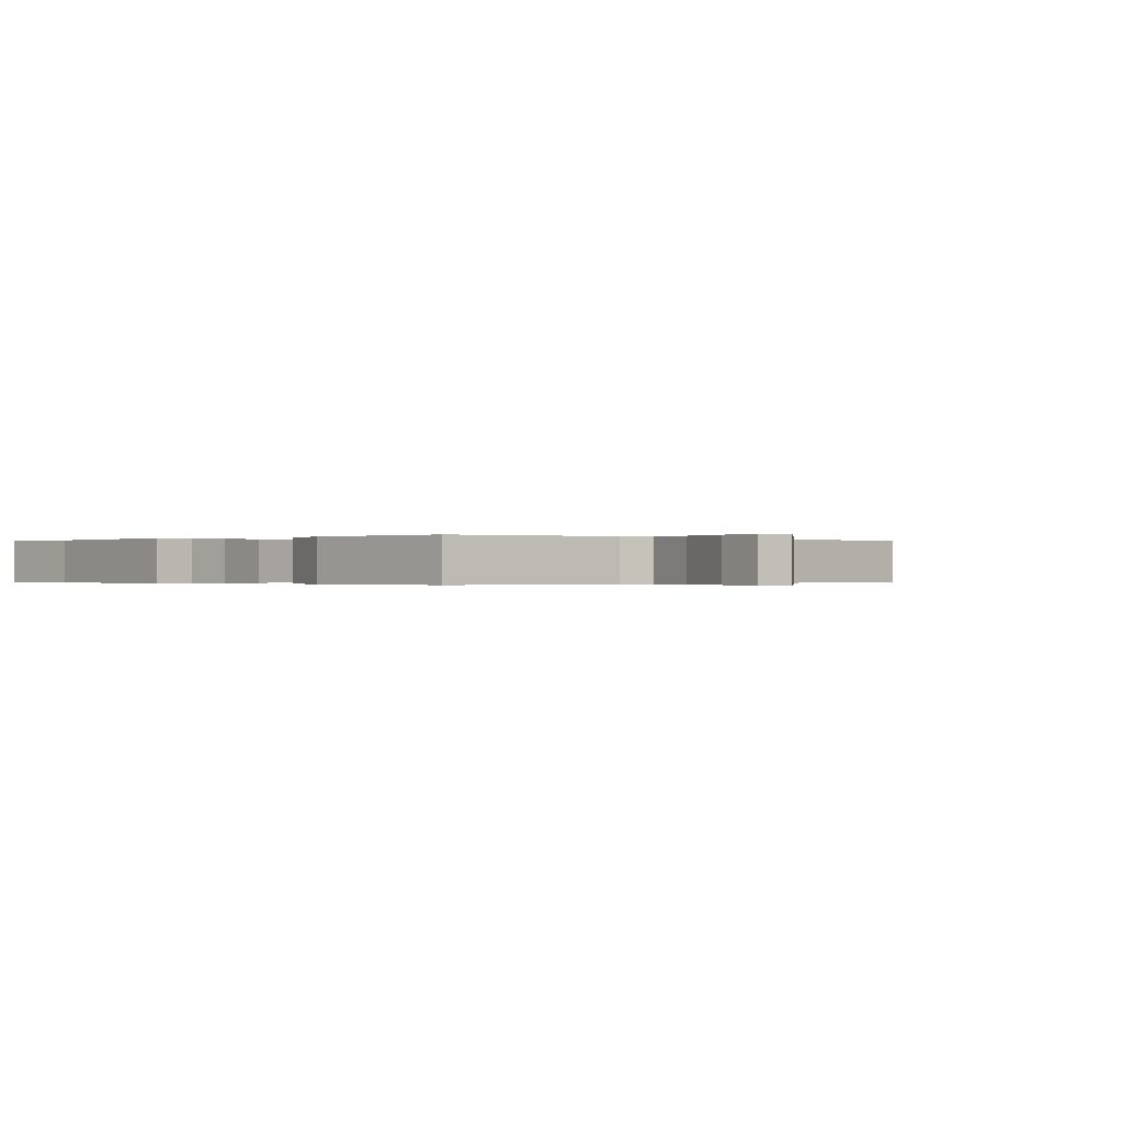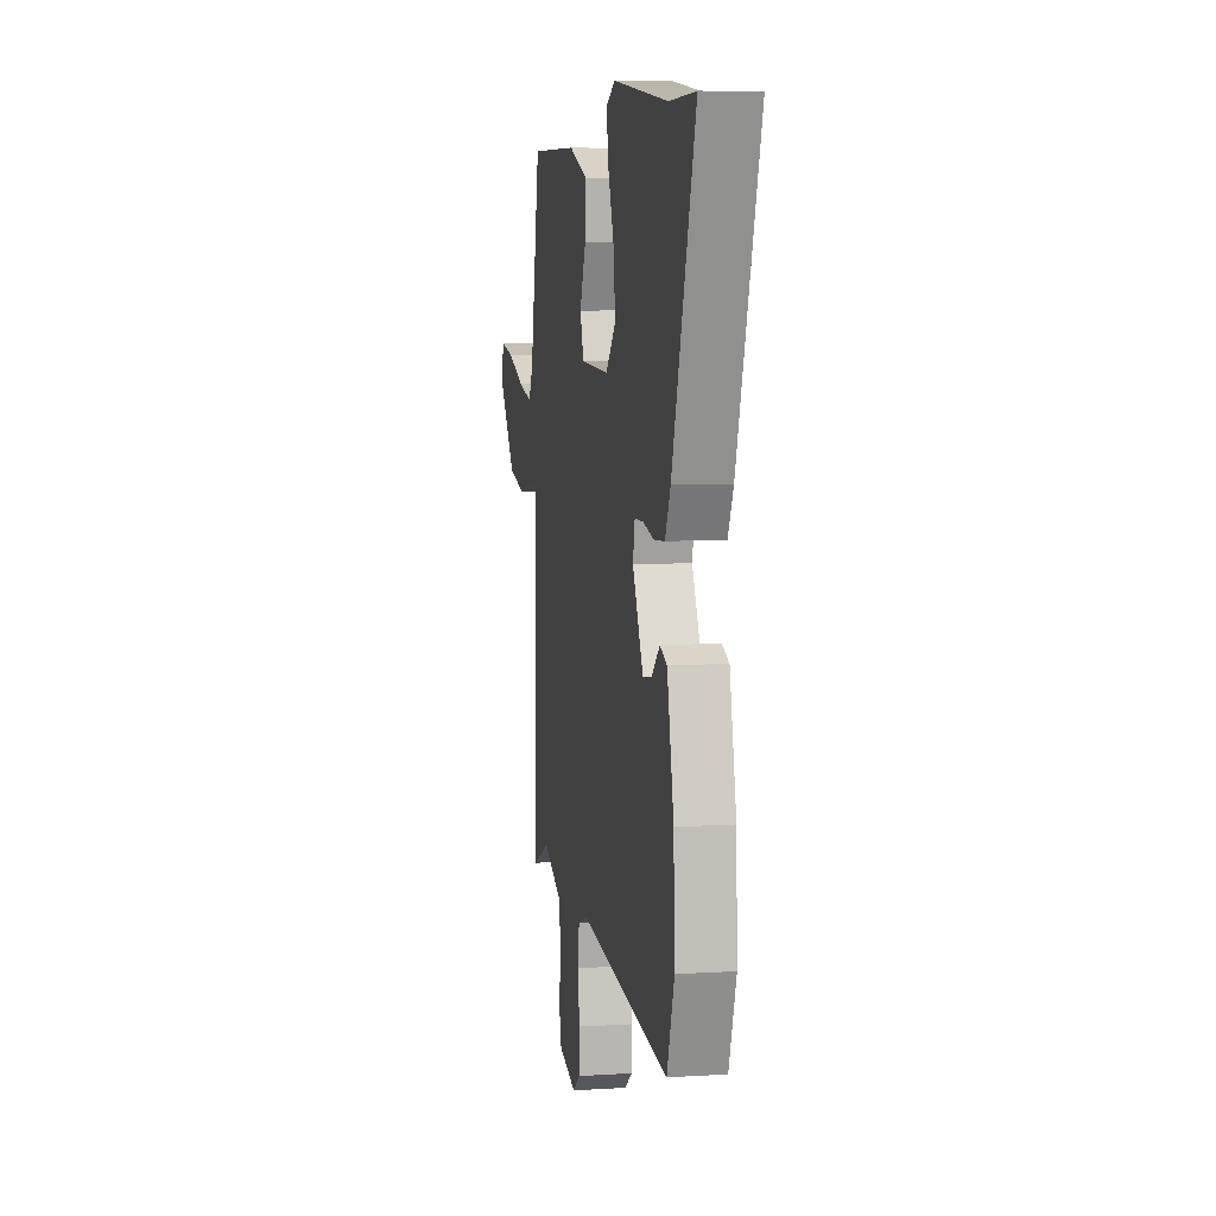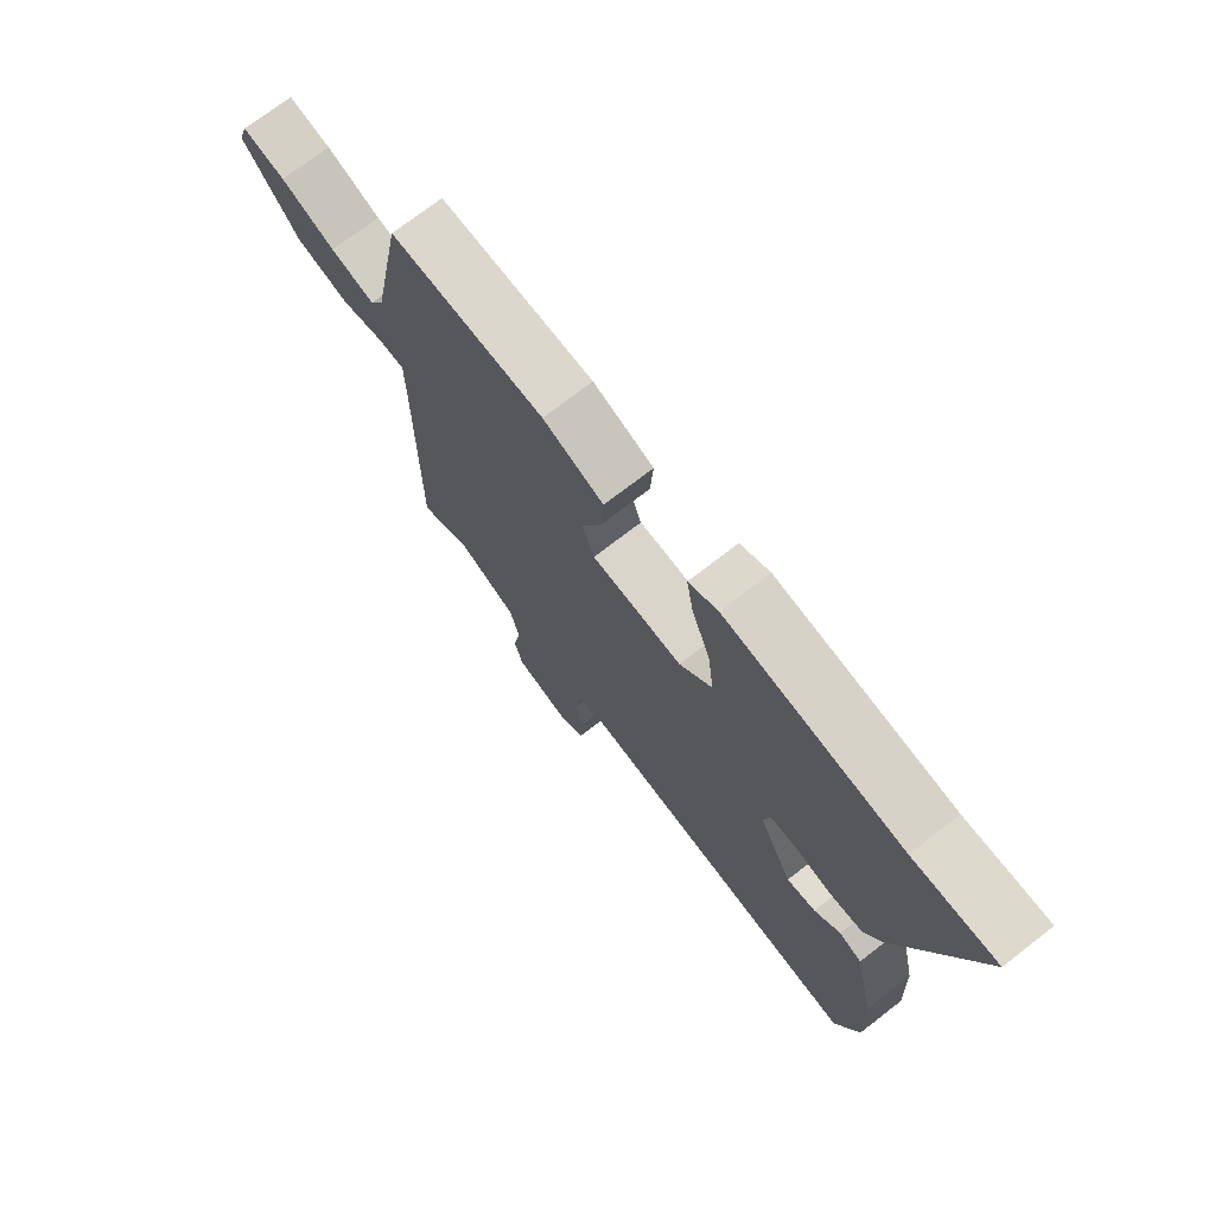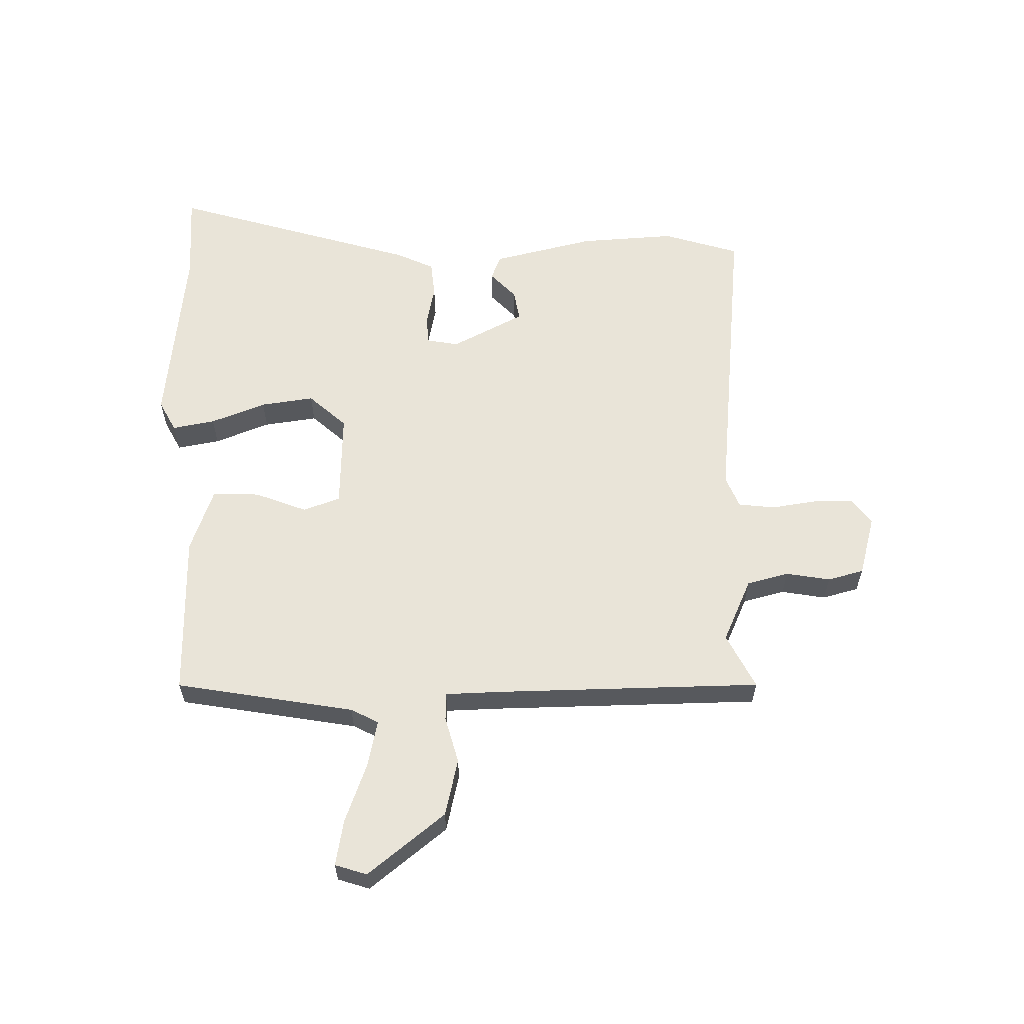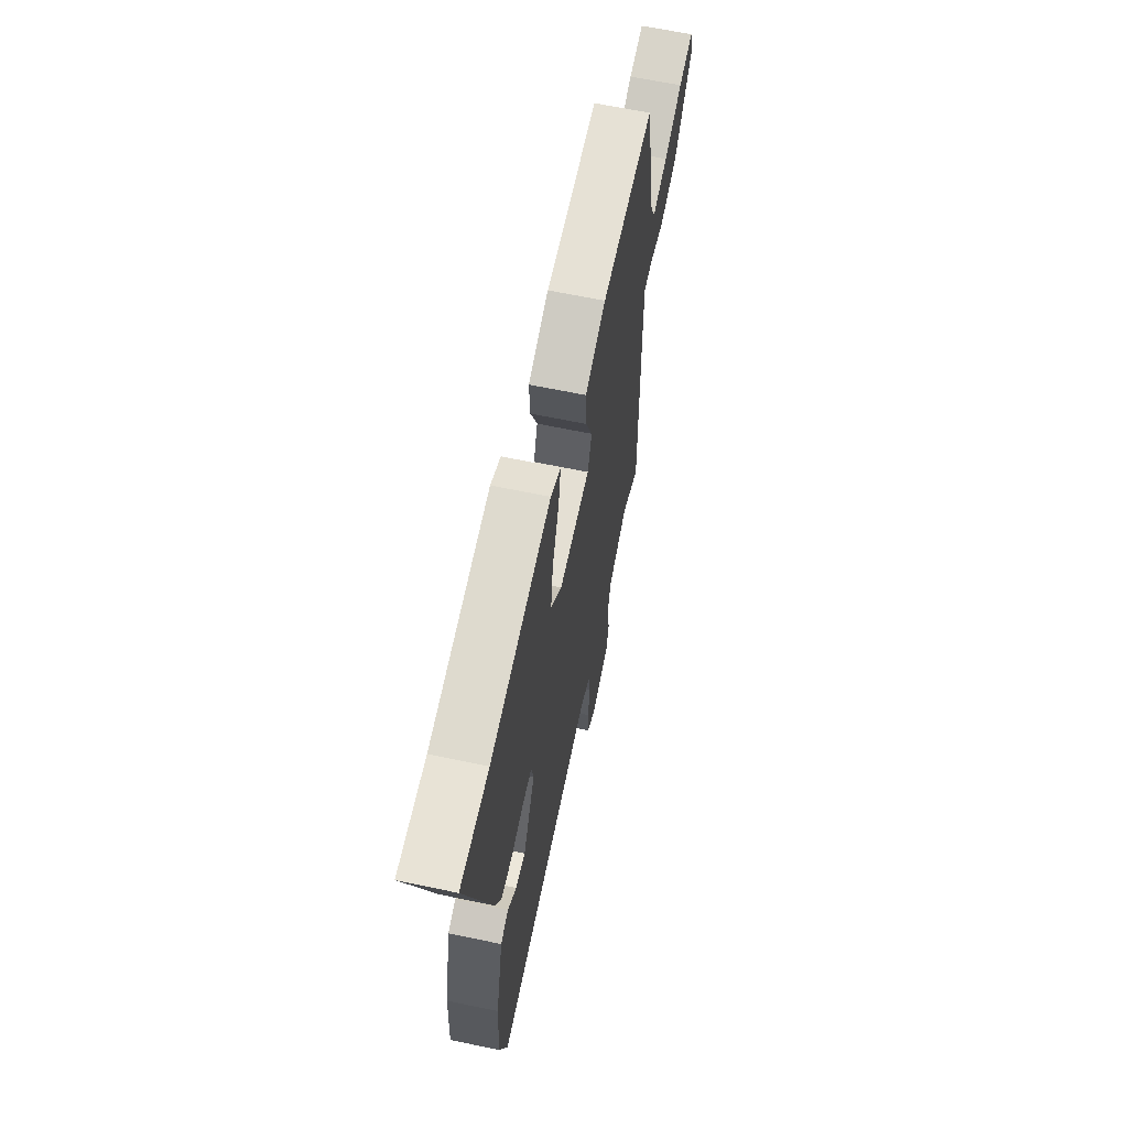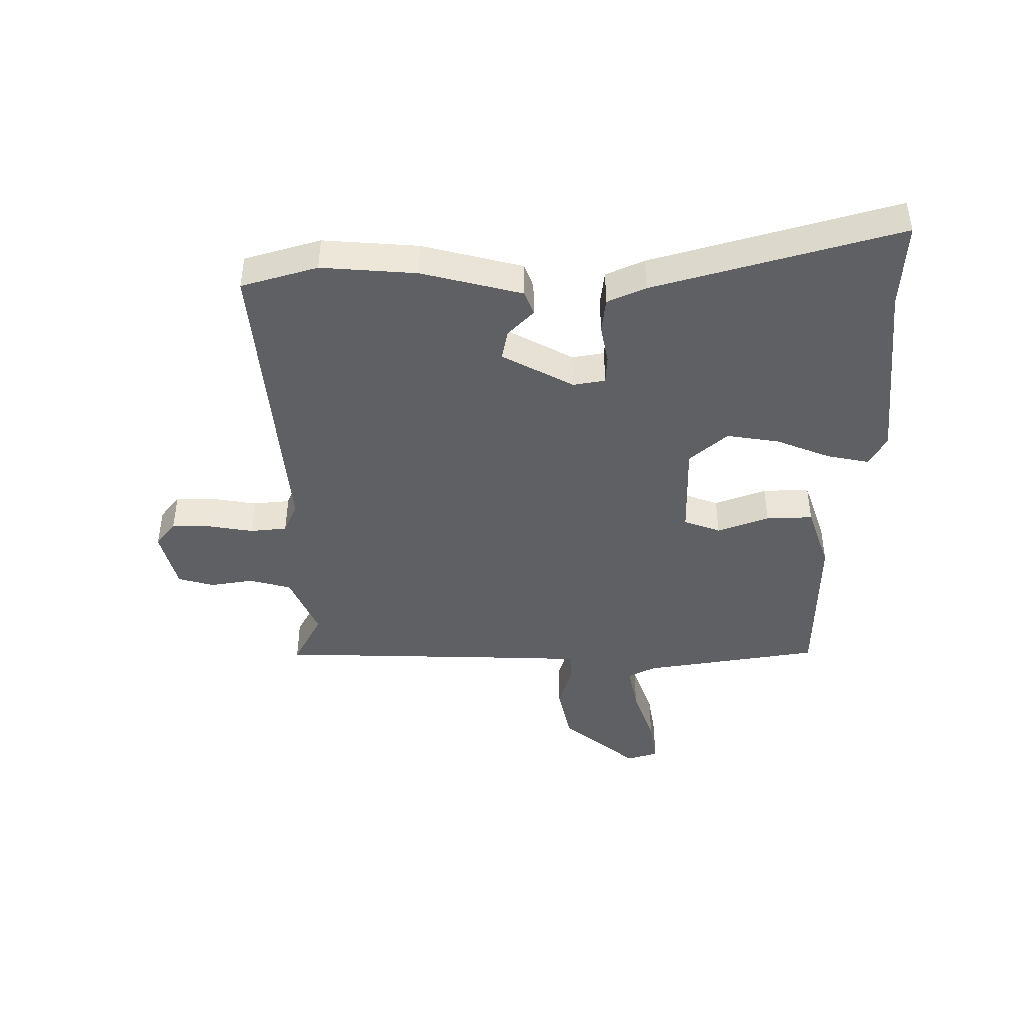
<metadata>
{"format":"obj","ext":"obj","renderer":"f3d","projection":"perspective","resolution":1024,"background":"white","views":[{"elev":-0.2,"azim":44.4,"up":"+Y"},{"elev":7.0,"azim":-100.3,"up":"+Z"},{"elev":72.7,"azim":-127.8,"up":"+Z"},{"elev":60.1,"azim":88.0,"up":"+Y"},{"elev":63.7,"azim":-78.0,"up":"+Z"},{"elev":-43.6,"azim":-91.6,"up":"+Y"}]}
</metadata>
<code>
v 0.461 0.07 -0.525
v 0.368 0.07 -0.48
v 0.262 0.07 -0.53
v 0.245 0.07 -0.601
v 0.259 0.07 -0.675
v 0.244 0.07 -0.736
v 0.142 0.07 -0.766
v 0.099 0.07 -0.734
v 0.097 0.07 -0.667
v 0.107 0.07 -0.591
v 0.099 0.07 -0.529
v 0.045 0.07 -0.508
v -0.477 0.07 -0.571
v -0.519 0.07 -0.443
v -0.512 0.07 -0.281
v -0.474 0.07 -0.109
v -0.433 0.07 -0.092
v -0.387 0.07 -0.134
v -0.335 0.07 -0.142
v -0.274 0.07 -0.019
v -0.285 0.07 0.035
v -0.334 0.07 0.036
v -0.4 0.07 0.021
v -0.46 0.07 0.026
v -0.491 0.07 0.09
v -0.622 0.07 0.502
v -0.473 0.07 0.499
v -0.156 0.07 0.539
v -0.103 0.07 0.512
v -0.115 0.07 0.44
v -0.149 0.07 0.347
v -0.16 0.07 0.257
v -0.102 0.07 0.195
v 0.061 0.07 0.203
v 0.082 0.07 0.266
v 0.047 0.07 0.352
v 0.042 0.07 0.431
v 0.151 0.07 0.472
v 0.427 0.07 0.477
v 0.484 0.07 0.178
v 0.509 0.07 0.132
v 0.589 0.07 0.151
v 0.687 0.07 0.189
v 0.764 0.07 0.204
v 0.782 0.07 0.151
v 0.681 0.07 0.02
v 0.585 0.07 -0.004
v 0.507 0.07 0.016
v 0.46 0.07 0.014
v 0.459 0.07 -0.075
v 0.461 0 -0.525
v 0.368 0 -0.48
v 0.262 0 -0.53
v 0.245 0 -0.601
v 0.259 0 -0.675
v 0.244 0 -0.736
v 0.142 0 -0.766
v 0.099 0 -0.734
v 0.097 0 -0.667
v 0.107 0 -0.591
v 0.099 0 -0.529
v 0.045 0 -0.508
v -0.477 0 -0.571
v -0.519 0 -0.443
v -0.512 0 -0.281
v -0.474 0 -0.109
v -0.433 0 -0.092
v -0.387 0 -0.134
v -0.335 0 -0.142
v -0.274 0 -0.019
v -0.285 0 0.035
v -0.334 0 0.036
v -0.4 0 0.021
v -0.46 0 0.026
v -0.491 0 0.09
v -0.622 0 0.502
v -0.473 0 0.499
v -0.156 0 0.539
v -0.103 0 0.512
v -0.115 0 0.44
v -0.149 0 0.347
v -0.16 0 0.257
v -0.102 0 0.195
v 0.061 0 0.203
v 0.082 0 0.266
v 0.047 0 0.352
v 0.042 0 0.431
v 0.151 0 0.472
v 0.427 0 0.477
v 0.484 0 0.178
v 0.509 0 0.132
v 0.589 0 0.151
v 0.687 0 0.189
v 0.764 0 0.204
v 0.782 0 0.151
v 0.681 0 0.02
v 0.585 0 -0.004
v 0.507 0 0.016
v 0.46 0 0.014
v 0.459 0 -0.075
f 46 47 48
f 45 46 48
f 44 45 48
f 43 44 48
f 42 43 48
f 41 42 48 49
f 40 41 49
f 39 40 49
f 38 39 49
f 37 38 49
f 36 37 49
f 35 36 49
f 34 35 49 50
f 29 30 31
f 28 29 31
f 27 28 31
f 27 31 32
f 26 27 32
f 25 26 32
f 24 25 32
f 23 24 32
f 22 23 32
f 21 22 32 33
f 16 17 18
f 15 16 18
f 14 15 18
f 13 14 18
f 12 13 18 19
f 11 12 19 20
f 8 9 10
f 7 8 10
f 6 7 10
f 5 6 10
f 4 5 10
f 3 4 10 11
f 33 34 50
f 21 33 50
f 20 21 50
f 11 20 50
f 3 11 50
f 2 3 50
f 1 2 50
f 98 97 96
f 98 96 95
f 98 95 94
f 98 94 93
f 98 93 92
f 99 98 92 91
f 99 91 90
f 99 90 89
f 99 89 88
f 99 88 87
f 99 87 86
f 99 86 85
f 100 99 85 84
f 81 80 79
f 81 79 78
f 81 78 77
f 82 81 77
f 82 77 76
f 82 76 75
f 82 75 74
f 82 74 73
f 82 73 72
f 83 82 72 71
f 68 67 66
f 68 66 65
f 68 65 64
f 68 64 63
f 69 68 63 62
f 70 69 62 61
f 60 59 58
f 60 58 57
f 60 57 56
f 60 56 55
f 60 55 54
f 61 60 54 53
f 100 84 83
f 100 83 71
f 100 71 70
f 100 70 61
f 100 61 53
f 100 53 52
f 100 52 51
f 1 51 52 2
f 2 52 53 3
f 3 53 54 4
f 4 54 55 5
f 5 55 56 6
f 6 56 57 7
f 7 57 58 8
f 8 58 59 9
f 9 59 60 10
f 10 60 61 11
f 11 61 62 12
f 12 62 63 13
f 13 63 64 14
f 14 64 65 15
f 15 65 66 16
f 16 66 67 17
f 17 67 68 18
f 18 68 69 19
f 19 69 70 20
f 20 70 71 21
f 21 71 72 22
f 22 72 73 23
f 23 73 74 24
f 24 74 75 25
f 25 75 76 26
f 26 76 77 27
f 27 77 78 28
f 28 78 79 29
f 29 79 80 30
f 30 80 81 31
f 31 81 82 32
f 32 82 83 33
f 33 83 84 34
f 34 84 85 35
f 35 85 86 36
f 36 86 87 37
f 37 87 88 38
f 38 88 89 39
f 39 89 90 40
f 40 90 91 41
f 41 91 92 42
f 42 92 93 43
f 43 93 94 44
f 44 94 95 45
f 45 95 96 46
f 46 96 97 47
f 47 97 98 48
f 48 98 99 49
f 49 99 100 50
f 50 100 51 1

</code>
